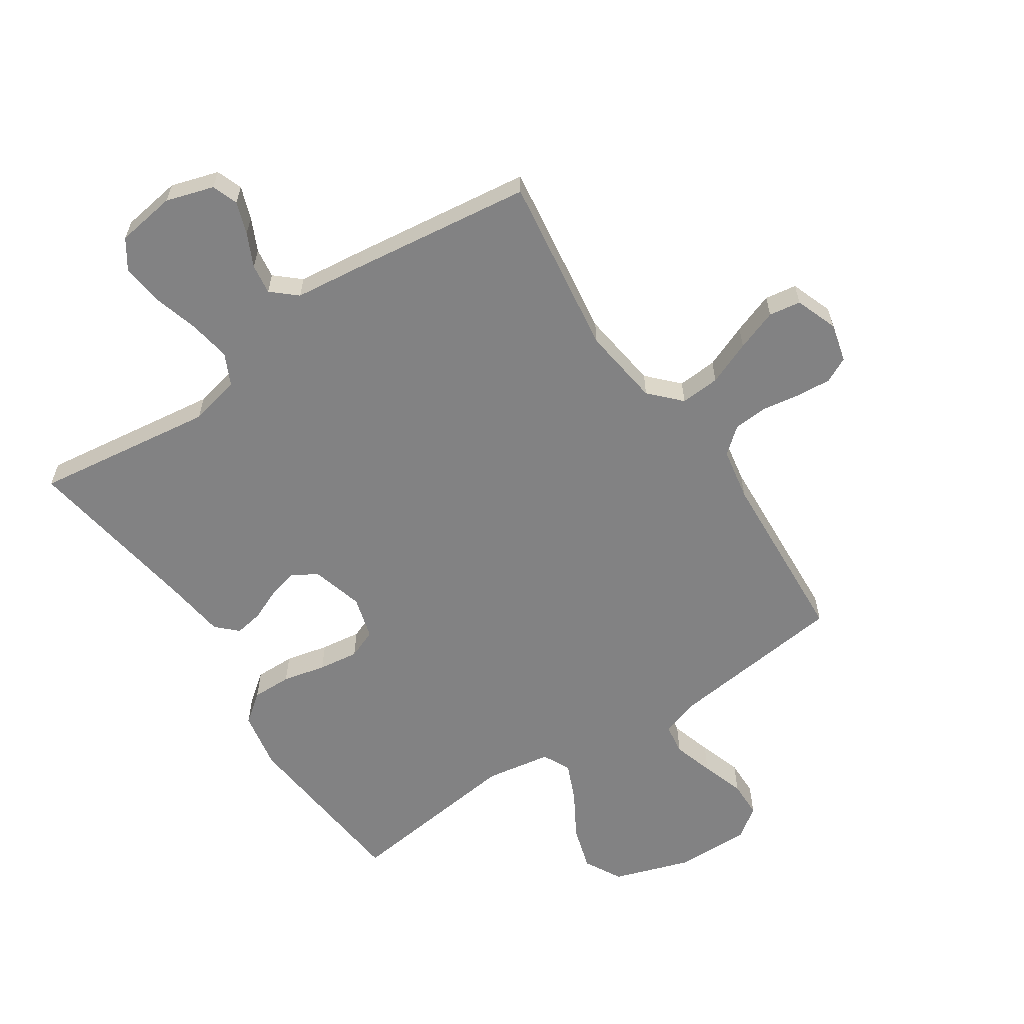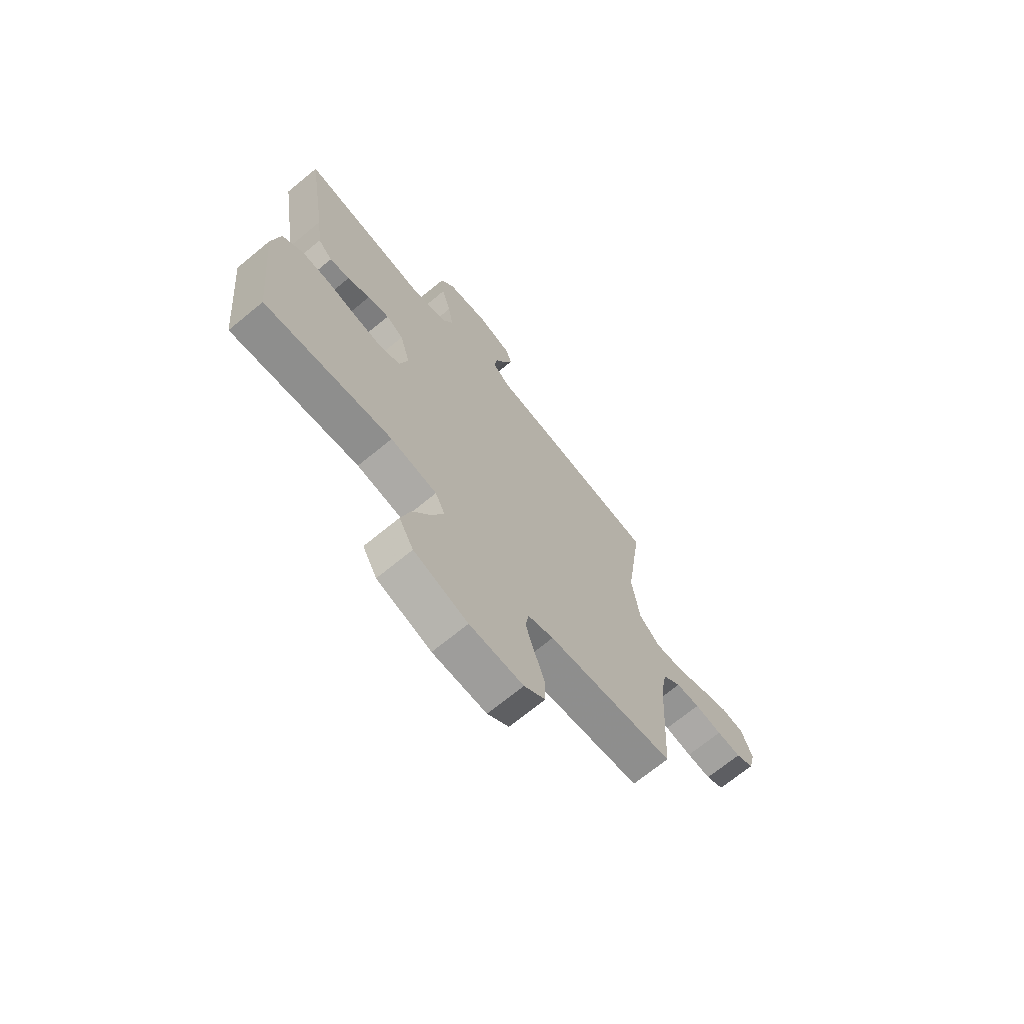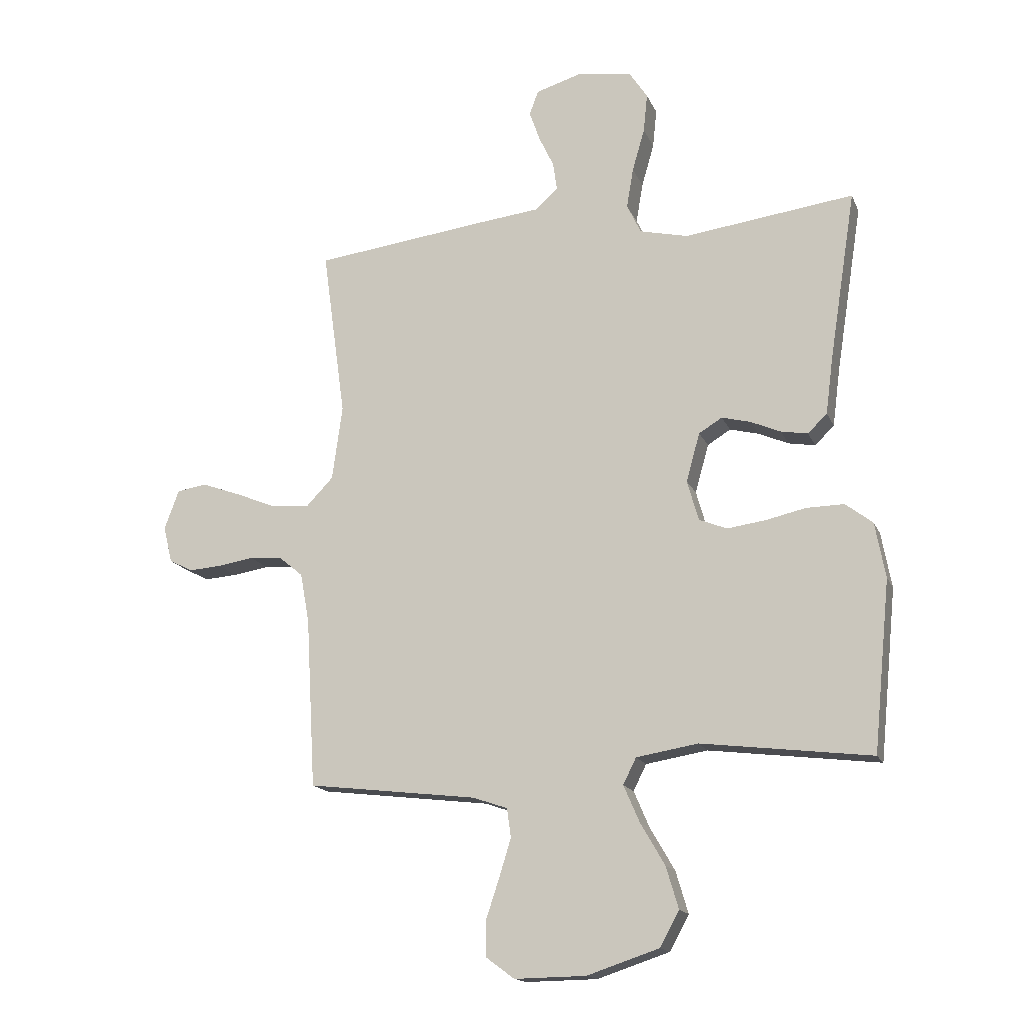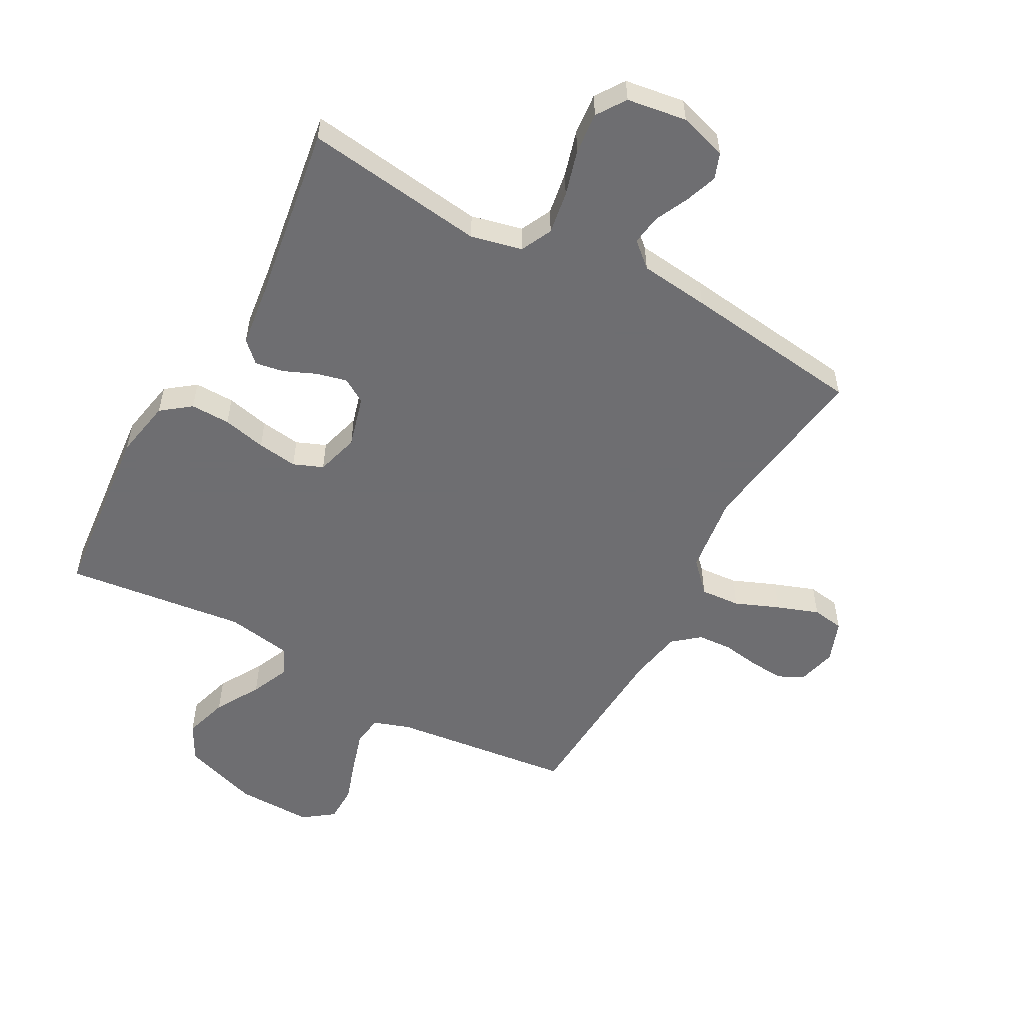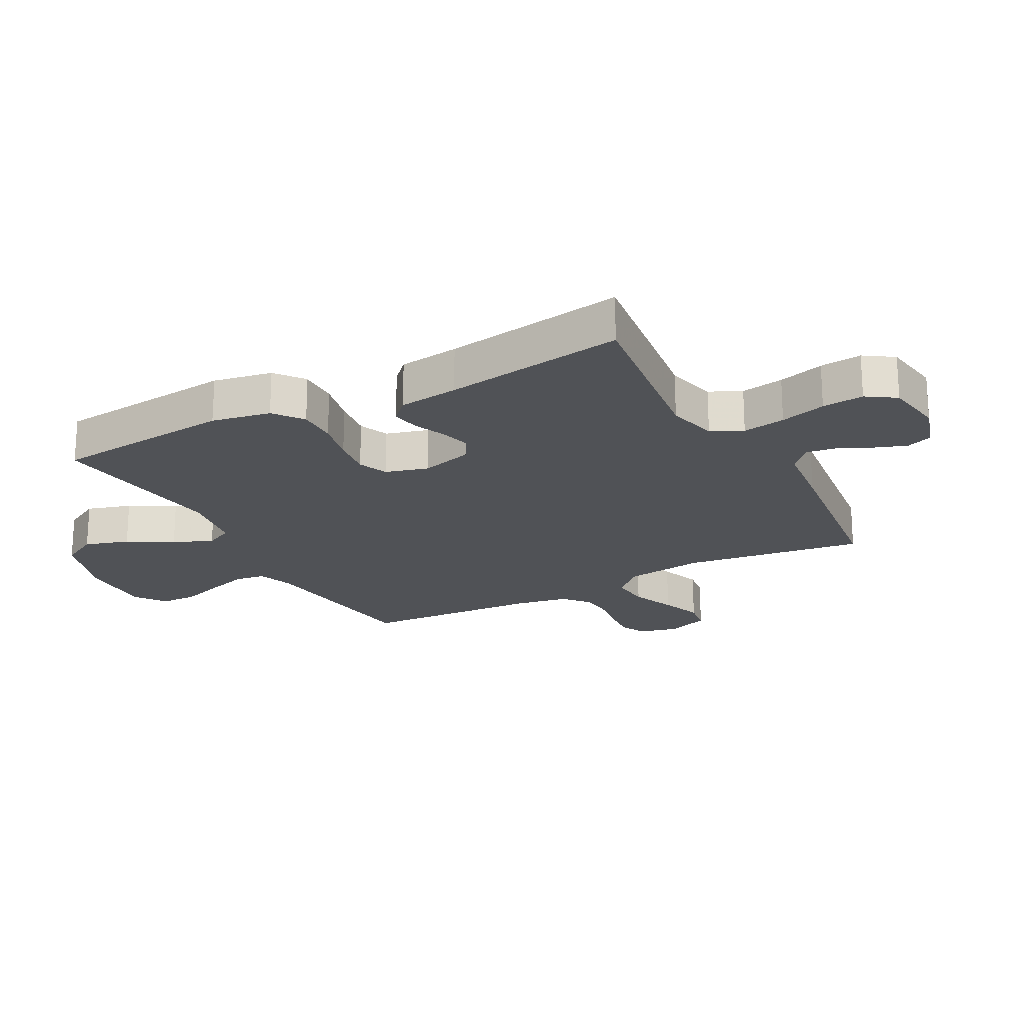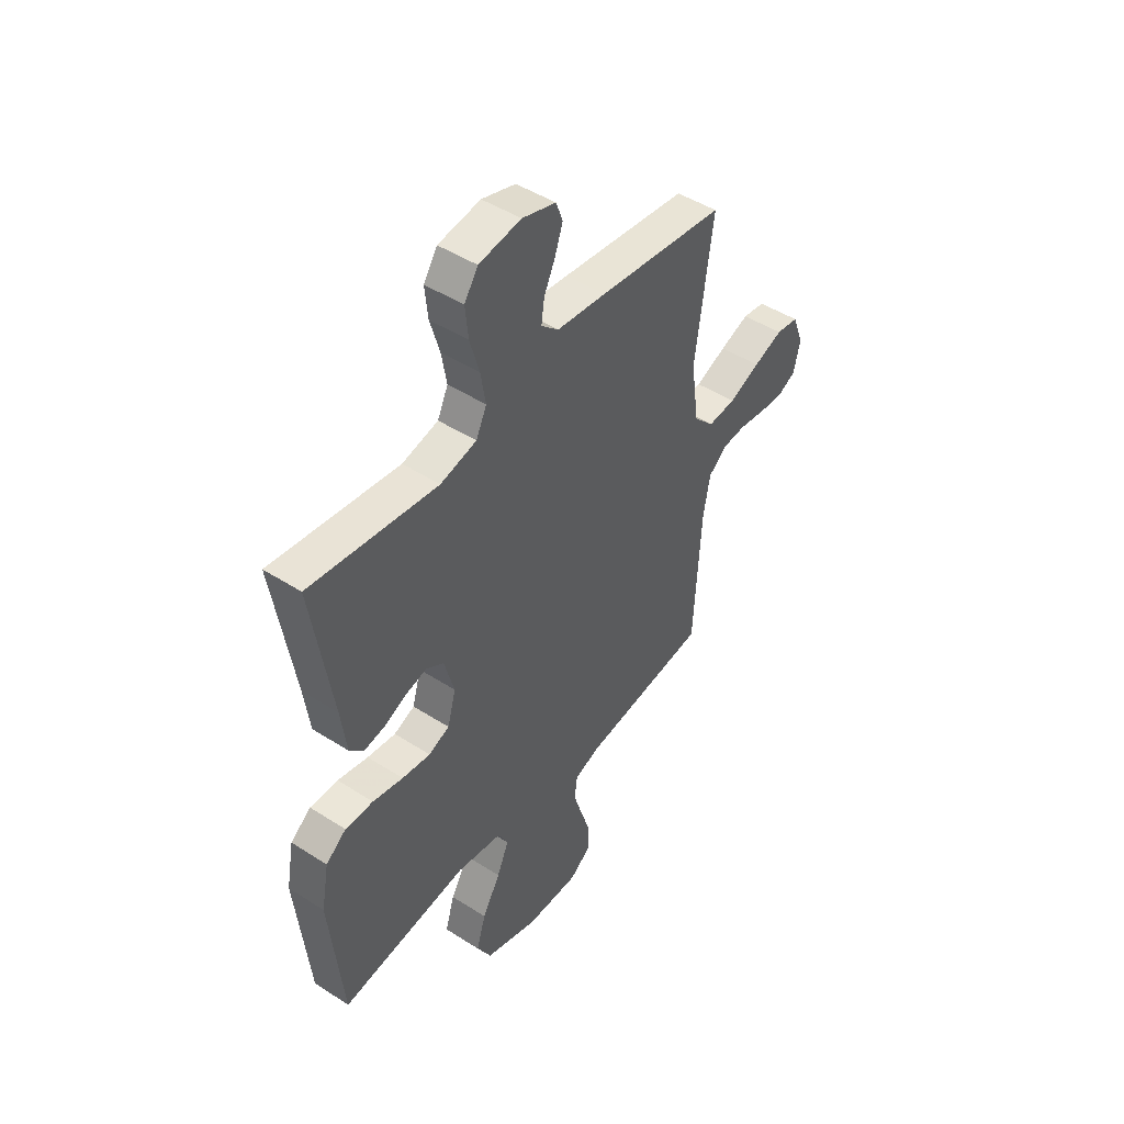
<metadata>
{"format":"obj","ext":"obj","renderer":"f3d","projection":"perspective","resolution":1024,"background":"white","views":[{"elev":-60.8,"azim":33.5,"up":"+Y"},{"elev":-69.9,"azim":-50.6,"up":"+Z"},{"elev":-16.1,"azim":-162.5,"up":"+Z"},{"elev":-54.4,"azim":-28.9,"up":"+Y"},{"elev":-20.7,"azim":-61.8,"up":"+Y"},{"elev":46.9,"azim":-53.9,"up":"+Z"}]}
</metadata>
<code>
v -0.5 0.07 0.5
v -0.2 0.07 0.461
v -0.115 0.07 0.481
v -0.09 0.07 0.533
v -0.102 0.07 0.604
v -0.124 0.07 0.68
v -0.131 0.07 0.749
v -0.099 0.07 0.797
v 0 0.07 0.812
v 0.079 0.07 0.788
v 0.095 0.07 0.745
v 0.076 0.07 0.691
v 0.05 0.07 0.636
v 0.043 0.07 0.586
v 0.084 0.07 0.55
v 0.2 0.07 0.537
v 0.5 0.07 0.5
v 0.459 0.07 0.2
v 0.477 0.07 0.068
v 0.525 0.07 0.018
v 0.591 0.07 0.023
v 0.664 0.07 0.053
v 0.733 0.07 0.078
v 0.786 0.07 0.07
v 0.812 0.07 0
v 0.796 0.07 -0.065
v 0.754 0.07 -0.086
v 0.697 0.07 -0.082
v 0.633 0.07 -0.072
v 0.576 0.07 -0.076
v 0.533 0.07 -0.112
v 0.517 0.07 -0.2
v 0.5 0.07 -0.5
v 0.2 0.07 -0.536
v 0.139 0.07 -0.557
v 0.132 0.07 -0.608
v 0.153 0.07 -0.676
v 0.177 0.07 -0.748
v 0.176 0.07 -0.809
v 0.126 0.07 -0.846
v 0 0.07 -0.844
v -0.127 0.07 -0.802
v -0.161 0.07 -0.74
v -0.139 0.07 -0.666
v -0.096 0.07 -0.592
v -0.068 0.07 -0.527
v -0.091 0.07 -0.481
v -0.2 0.07 -0.463
v -0.5 0.07 -0.5
v -0.53 0.07 -0.2
v -0.512 0.07 -0.102
v -0.464 0.07 -0.065
v -0.398 0.07 -0.066
v -0.326 0.07 -0.082
v -0.259 0.07 -0.091
v -0.21 0.07 -0.071
v -0.19 0.07 0
v -0.214 0.07 0.086
v -0.255 0.07 0.111
v -0.306 0.07 0.098
v -0.359 0.07 0.075
v -0.406 0.07 0.067
v -0.44 0.07 0.1
v -0.453 0.07 0.2
v -0.5 0 0.5
v -0.2 0 0.461
v -0.115 0 0.481
v -0.09 0 0.533
v -0.102 0 0.604
v -0.124 0 0.68
v -0.131 0 0.749
v -0.099 0 0.797
v 0 0 0.812
v 0.079 0 0.788
v 0.095 0 0.745
v 0.076 0 0.691
v 0.05 0 0.636
v 0.043 0 0.586
v 0.084 0 0.55
v 0.2 0 0.537
v 0.5 0 0.5
v 0.459 0 0.2
v 0.477 0 0.068
v 0.525 0 0.018
v 0.591 0 0.023
v 0.664 0 0.053
v 0.733 0 0.078
v 0.786 0 0.07
v 0.812 0 0
v 0.796 0 -0.065
v 0.754 0 -0.086
v 0.697 0 -0.082
v 0.633 0 -0.072
v 0.576 0 -0.076
v 0.533 0 -0.112
v 0.517 0 -0.2
v 0.5 0 -0.5
v 0.2 0 -0.536
v 0.139 0 -0.557
v 0.132 0 -0.608
v 0.153 0 -0.676
v 0.177 0 -0.748
v 0.176 0 -0.809
v 0.126 0 -0.846
v 0 0 -0.844
v -0.127 0 -0.802
v -0.161 0 -0.74
v -0.139 0 -0.666
v -0.096 0 -0.592
v -0.068 0 -0.527
v -0.091 0 -0.481
v -0.2 0 -0.463
v -0.5 0 -0.5
v -0.53 0 -0.2
v -0.512 0 -0.102
v -0.464 0 -0.065
v -0.398 0 -0.066
v -0.326 0 -0.082
v -0.259 0 -0.091
v -0.21 0 -0.071
v -0.19 0 0
v -0.214 0 0.086
v -0.255 0 0.111
v -0.306 0 0.098
v -0.359 0 0.075
v -0.406 0 0.067
v -0.44 0 0.1
v -0.453 0 0.2
f 62 63 64
f 61 62 64
f 60 61 64
f 64 1 2
f 60 64 2
f 59 60 2
f 58 59 2 3
f 57 58 3 4
f 52 53 54
f 51 52 54
f 50 51 54
f 49 50 54
f 48 49 54
f 47 48 54 55
f 46 47 55 56
f 43 44 45
f 42 43 45
f 41 42 45
f 40 41 45
f 39 40 45
f 38 39 45
f 37 38 45
f 36 37 45 46
f 46 56 57
f 36 46 57
f 35 36 57
f 32 33 34
f 35 57 4
f 34 35 4
f 32 34 4
f 31 32 4
f 27 28 29
f 26 27 29
f 25 26 29
f 24 25 29
f 23 24 29
f 22 23 29
f 21 22 29
f 20 21 29 30
f 15 16 17 18
f 14 15 18 19
f 11 12 13
f 10 11 13
f 9 10 13
f 8 9 13
f 7 8 13
f 6 7 13
f 5 6 13
f 5 13 14
f 31 4 5
f 30 31 5
f 20 30 5
f 19 20 5
f 5 14 19
f 128 127 126
f 128 126 125
f 128 125 124
f 66 65 128
f 66 128 124
f 66 124 123
f 67 66 123 122
f 68 67 122 121
f 118 117 116
f 118 116 115
f 118 115 114
f 118 114 113
f 118 113 112
f 119 118 112 111
f 120 119 111 110
f 109 108 107
f 109 107 106
f 109 106 105
f 109 105 104
f 109 104 103
f 109 103 102
f 109 102 101
f 110 109 101 100
f 121 120 110
f 121 110 100
f 121 100 99
f 98 97 96
f 68 121 99
f 68 99 98
f 68 98 96
f 68 96 95
f 93 92 91
f 93 91 90
f 93 90 89
f 93 89 88
f 93 88 87
f 93 87 86
f 93 86 85
f 94 93 85 84
f 82 81 80 79
f 83 82 79 78
f 77 76 75
f 77 75 74
f 77 74 73
f 77 73 72
f 77 72 71
f 77 71 70
f 77 70 69
f 78 77 69
f 69 68 95
f 69 95 94
f 69 94 84
f 69 84 83
f 83 78 69
f 1 65 66 2
f 2 66 67 3
f 3 67 68 4
f 4 68 69 5
f 5 69 70 6
f 6 70 71 7
f 7 71 72 8
f 8 72 73 9
f 9 73 74 10
f 10 74 75 11
f 11 75 76 12
f 12 76 77 13
f 13 77 78 14
f 14 78 79 15
f 15 79 80 16
f 16 80 81 17
f 17 81 82 18
f 18 82 83 19
f 19 83 84 20
f 20 84 85 21
f 21 85 86 22
f 22 86 87 23
f 23 87 88 24
f 24 88 89 25
f 25 89 90 26
f 26 90 91 27
f 27 91 92 28
f 28 92 93 29
f 29 93 94 30
f 30 94 95 31
f 31 95 96 32
f 32 96 97 33
f 33 97 98 34
f 34 98 99 35
f 35 99 100 36
f 36 100 101 37
f 37 101 102 38
f 38 102 103 39
f 39 103 104 40
f 40 104 105 41
f 41 105 106 42
f 42 106 107 43
f 43 107 108 44
f 44 108 109 45
f 45 109 110 46
f 46 110 111 47
f 47 111 112 48
f 48 112 113 49
f 49 113 114 50
f 50 114 115 51
f 51 115 116 52
f 52 116 117 53
f 53 117 118 54
f 54 118 119 55
f 55 119 120 56
f 56 120 121 57
f 57 121 122 58
f 58 122 123 59
f 59 123 124 60
f 60 124 125 61
f 61 125 126 62
f 62 126 127 63
f 63 127 128 64
f 64 128 65 1

</code>
